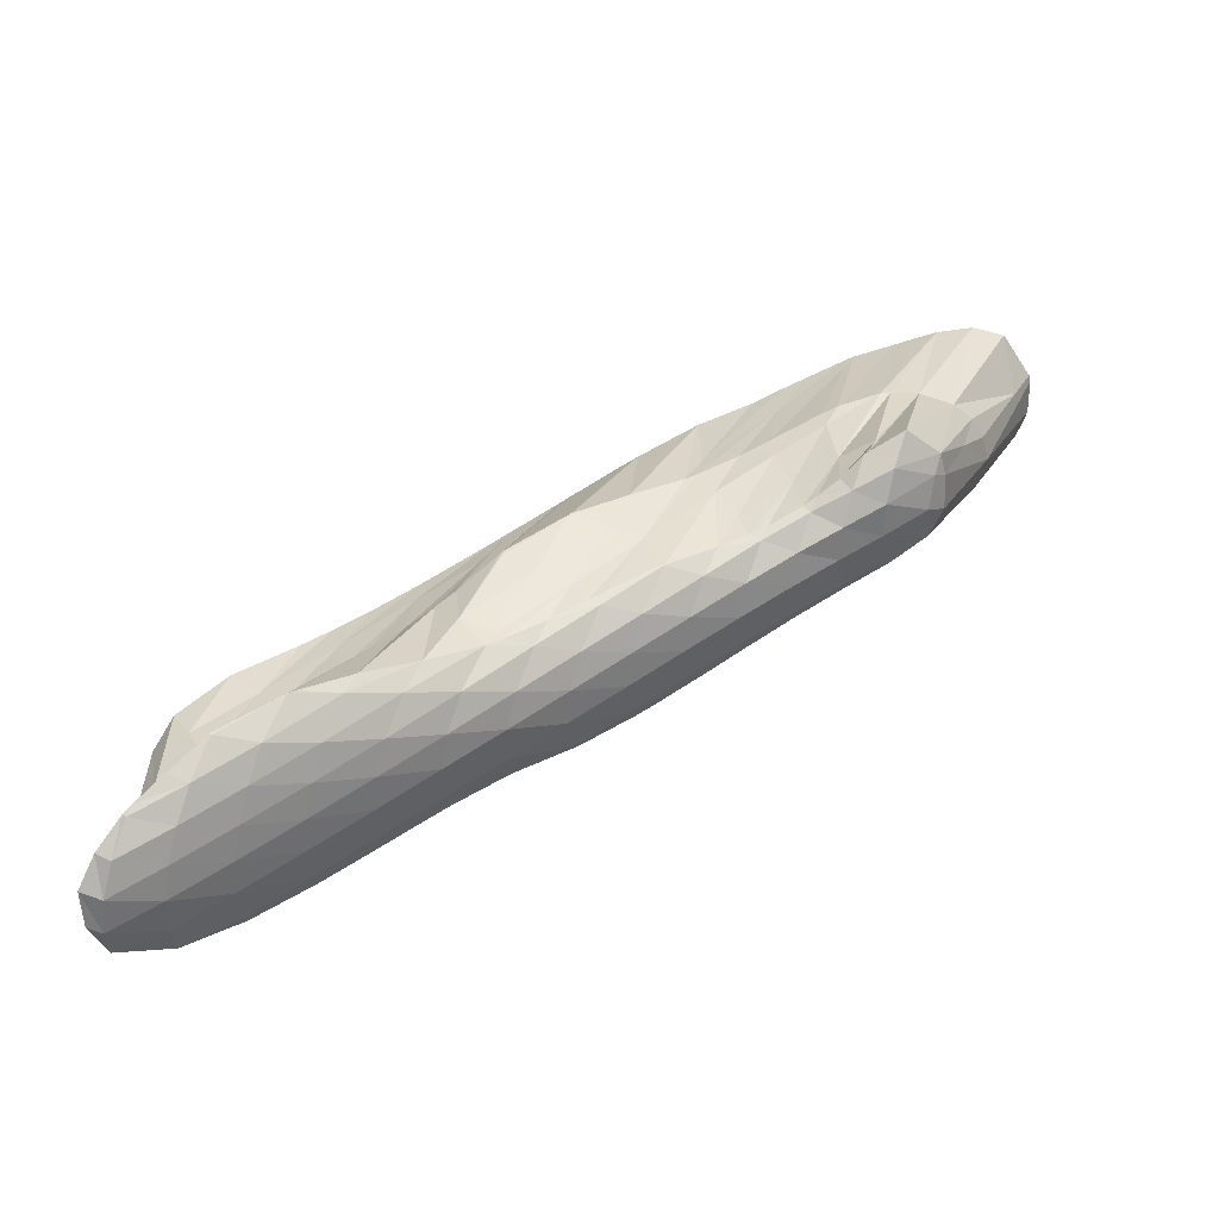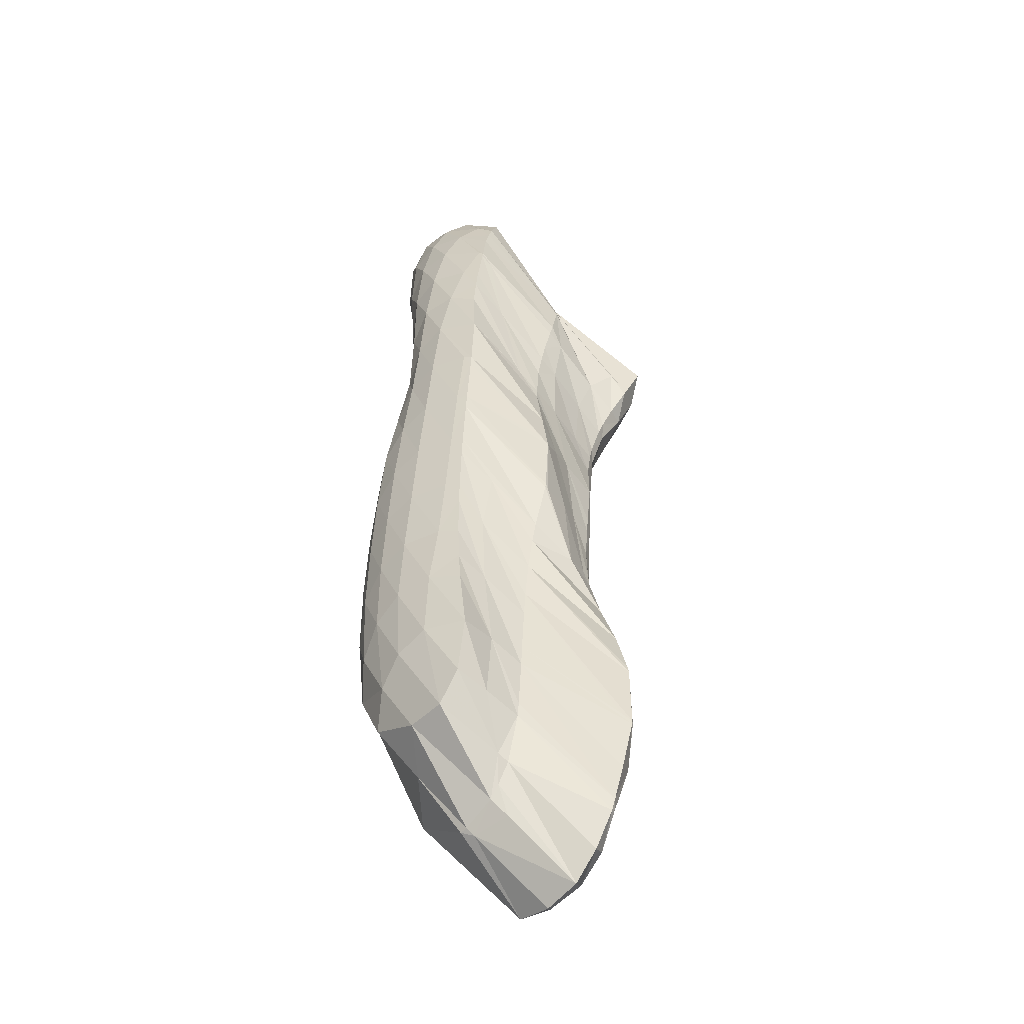
<metadata>
{"format":"obj","ext":"obj","renderer":"f3d","projection":"perspective","resolution":1024,"background":"white","views":[{"elev":-16.5,"azim":-19.4,"up":"+Z"},{"elev":4.3,"azim":-93.5,"up":"+Z"}]}
</metadata>
<code>
v 266.7 242.1 71.28
v 267 242 71.59
v 266.8 242 71.2
v 266.5 242.4 69.92
v 266 242.7 70.17
v 266.5 243.1 68.85
v 265.7 243.4 69.11
v 266.7 244.1 68.02
v 266.1 244.2 68.19
v 267 245.1 67.6
v 269.1 241.2 73.72
v 269.2 241.2 73.8
v 269.1 241.1 73.69
v 268.6 241.4 72.21
v 267.8 241.6 72.49
v 268.3 241.9 70.98
v 268.2 242.5 69.91
v 268.3 243.4 68.98
v 268.7 244.5 68.25
v 269.2 245.7 67.95
v 271.3 241 75.13
v 270.6 241 73.52
v 270.3 241.5 72.28
v 270.3 242.2 71.21
v 270.3 243 70.26
v 270.6 244.1 69.46
v 271.2 245.4 68.97
v 271.4 245.8 68.94
v 271.6 241 75.26
v 273.5 241.2 76
v 273.1 241.1 75.3
v 272.5 241.3 73.76
v 272.4 241.9 72.61
v 272.4 242.7 71.64
v 272.6 243.7 70.83
v 273.2 245.1 70.29
v 271.9 245.8 69.24
v 273.5 245.7 70.22
v 275.7 241.6 76.69
v 275 241.4 75.56
v 274.6 241.7 74.13
v 274.5 242.4 73.07
v 274.7 243.4 72.24
v 275.3 244.7 71.69
v 274.3 245.6 70.75
v 275.7 245.4 71.61
v 277.8 241.8 77.44
v 277 241.7 75.83
v 276.7 242.2 74.56
v 276.8 243.1 73.63
v 277.3 244.4 73.07
v 276.6 245.3 72.23
v 277.8 245.2 72.99
v 278.4 241.8 77.71
v 279.8 241.7 78.45
v 279.4 241.7 77.55
v 278.9 242 76.06
v 278.8 242.7 75
v 279.2 243.8 74.3
v 279 245.1 73.73
v 279.9 245 74.19
v 281.2 241.5 79.22
v 281.8 241.5 79.59
v 281.5 241.4 79.05
v 281 241.7 77.51
v 280.8 242.3 76.35
v 281 243.3 75.51
v 281.7 244.7 75.14
v 281.9 244.9 75.15
v 283.6 241.2 80.57
v 283.7 241.2 80.61
v 283.6 241.2 80.55
v 282.9 241.3 78.87
v 282.8 241.9 77.68
v 282.9 242.8 76.8
v 283.5 244.1 76.3
v 282.1 244.9 75.29
v 283.8 244.6 76.28
v 285.5 241.1 81.34
v 285 241.1 80.28
v 284.7 241.5 78.98
v 284.8 242.4 78.07
v 285.4 243.7 77.55
v 284.4 244.5 76.65
v 285.7 244.2 77.52
v 286.6 240.9 81.84
v 287.2 240.8 82.15
v 286.9 240.8 81.62
v 286.5 241.1 80.21
v 286.6 242 79.27
v 287.2 243.2 78.75
v 286.2 244 77.88
v 287.4 243.6 78.72
v 288.2 240.4 82.83
v 288.7 240.1 83.14
v 288.4 240.2 82.58
v 288.2 240.7 81.28
v 288.3 241.5 80.34
v 288.8 242.7 79.83
v 287.9 243.5 79.01
v 289 243 79.82
v 289.3 239.7 83.7
v 289.9 239.1 84.41
v 289.6 239.4 83.21
v 289.5 240 82.09
v 289.7 240.9 81.25
v 290.3 242.1 80.78
v 289.4 242.9 80.03
v 290.5 242.4 80.77
v 290.1 239 84.51
v 291.1 238.4 85.18
v 290.8 238.7 83.9
v 290.8 239.3 82.83
v 291.1 240.2 82.04
v 291.7 241.5 81.61
v 290.8 242.3 80.93
v 291.9 241.7 81.6
v 292.6 238.8 84.68
v 292.5 239.1 83.97
v 292.6 239.8 83
v 293 240.9 82.46
v 293.1 240.8 82.53
v 292.1 241.6 81.73
v 293 239.3 84.14
v 293.3 240.1 83.25
v 267.6 246 71.52
v 267.8 245.8 71.97
v 267.2 245.5 71.03
v 267.5 246.6 70.31
v 267.7 246.8 70.54
v 267.8 247 70.35
v 269.5 245 73.95
v 270 244.9 74.3
v 268.2 245.4 72.64
v 270 248.2 70.01
v 269.4 241.4 73.98
v 272.3 244.7 75.91
v 271.6 244.8 75.41
v 272.2 248.2 71.28
v 273.7 244.5 76.92
v 274.5 244.4 77.51
v 272.7 248.1 71.59
v 272.1 246.3 69.8
v 274.5 248 72.72
v 275.7 244.2 78.41
v 276.7 244 79.25
v 275.1 248 73.16
v 274.7 246.5 71.66
v 276.7 247.8 74.22
v 278.8 243.4 81.11
v 278.9 243.3 81.23
v 278.8 243.3 81.02
v 277.1 242.5 78.49
v 277.4 243.8 79.81
v 277.5 247.7 74.73
v 277 246.3 73.29
v 278.9 247.6 75.73
v 281 243.1 82.62
v 279.6 242.6 80.33
v 278.1 242 77.92
v 279.8 247.5 76.31
v 279.4 246.2 74.99
v 281.1 247.4 77.16
v 281.1 243.1 82.65
v 283.2 243.2 83.55
v 282.2 242.7 82.25
v 280.8 242.1 79.86
v 282.4 247.3 77.93
v 282.3 246.5 77.16
v 283.3 247.2 78.41
v 285.2 243.2 84.38
v 283.2 242.2 81.68
v 285.4 247.1 79.43
v 282.2 245.1 75.56
v 285.7 243.2 84.62
v 287.1 243 85.36
v 285.9 242.4 83.72
v 285.7 247.1 79.62
v 284.8 245.3 77.54
v 287.4 246.9 80.58
v 288.1 242.8 85.94
v 288.9 242.6 86.4
v 288.1 242.2 85.25
v 286.4 241.5 82.62
v 288.1 246.7 81.06
v 286.9 245 78.97
v 289.2 246.5 81.73
v 289.9 242.3 87.03
v 290.5 242.2 87.3
v 289.8 241.8 86.44
v 288.3 241.2 83.94
v 290.4 246.3 82.33
v 288.9 244.7 80.42
v 291 246.2 82.65
v 292 241.9 87.87
v 289.7 240.6 84.78
v 292.6 245.9 83.28
v 292.3 241.8 87.93
v 293.4 241.8 88.02
v 290.6 239.6 85.17
v 292.9 245.9 83.39
v 294.1 245.5 83.97
v 294.8 241.9 87.83
v 294.6 245.3 84.22
v 295.4 244.8 84.73
v 294.6 240.9 85.92
v 295.6 242.2 87.49
v 296.2 242.5 87.01
v 296.5 243.8 85.61
v 296.5 243.8 85.62
v 295.8 244.6 84.94
v 296.6 243.1 86.41
v 270.7 246.7 77.08
v 270.7 246.7 77.08
v 270.7 246.7 77.08
v 269.3 246.1 74.87
v 268.9 247.1 75.67
v 268.2 245.7 72.94
v 268.4 247.7 74.57
v 269 248.6 73.74
v 270.7 249.7 73.22
v 269.3 248.4 71.91
v 273 246.8 78.36
v 271.4 245.8 76.33
v 273 250.3 73.83
v 272.4 249.8 73.18
v 274.1 246.8 78.98
v 275.3 246.8 79.76
v 274.1 245.9 78.2
v 275.3 250.4 75.04
v 272.8 248.6 71.97
v 276.8 246.7 80.75
v 277.7 246.7 81.29
v 276.5 245.9 79.96
v 275.9 250.3 75.42
v 275.4 248.7 73.83
v 277.6 250.2 76.55
v 279.3 246.5 82.44
v 280 246.5 82.88
v 278.6 245.4 81.36
v 278.4 250.2 77.11
v 277.8 248.6 75.54
v 279.9 250 78.19
v 281.7 246.3 84.1
v 282.2 246.2 84.48
v 280.7 249.9 78.76
v 280.1 248.3 77.2
v 282.3 249.7 79.91
v 284 246 85.73
v 284.5 245.9 86.02
v 281.4 243.4 82.96
v 282.9 249.6 80.38
v 282.5 248.1 78.88
v 284.6 249.2 81.82
v 286.6 245.7 87.39
v 286 248.7 83.28
v 286.1 248.2 82.84
v 286.8 248.4 84.03
v 284.8 247.9 80.58
v 284.7 249.2 81.9
v 286.7 245.7 87.4
v 288.7 245.6 88.46
v 286.1 243.8 85.35
v 287.9 248.3 84.79
v 288.3 247.9 84.4
v 289 248.1 85.45
v 287.1 247.7 82.19
v 285.6 247.3 79.8
v 289.8 245.5 89.1
v 290.7 245.4 89.57
v 289.2 244.4 87.86
v 291 248.1 86.35
v 289.4 247.5 83.89
v 288 247.1 81.52
v 292.3 245.1 90.43
v 292.5 245.1 90.53
v 292 244.7 89.97
v 291.6 248.1 86.58
v 292.1 247.7 85.98
v 293 248.1 87.11
v 290.2 246.9 83.11
v 294.1 244.9 91.18
v 294.7 248.1 87.56
v 292.8 247.1 85.14
v 294.9 244.7 91.48
v 295.6 244.5 91.71
v 292.7 242.4 88.64
v 296.3 248.1 87.86
v 293 246.2 83.78
v 296.9 244.3 91.97
v 296.6 248.1 87.92
v 295.5 246.4 85.63
v 297.8 247.8 88.19
v 298.1 244.2 91.83
v 298.2 244.2 91.81
v 298.1 244.2 91.74
v 299 247.5 88.4
v 299 247.5 88.36
v 299 247.5 88.4
v 298.2 244.2 91.78
v 298.5 244.2 89.58
v 299.6 245 90.71
v 299.8 246.8 88.95
v 299.9 246.3 89.33
v 299.7 245.1 90.55
v 300 246 89.68
v 270.7 246.7 77.08
v 271.3 248.1 76.67
v 271.5 249 75.8
v 271.3 249.6 74.63
v 273.6 247.9 78.25
v 274 249 77.56
v 274 249.8 76.56
v 273.6 250.2 75.27
v 275.7 247.5 79.7
v 276.2 248.8 79.16
v 276.3 249.6 78.25
v 276.1 250.2 77.04
v 275.5 250.4 75.47
v 278 247.2 81.25
v 278.5 248.4 80.75
v 278.7 249.4 79.89
v 278.5 250 78.72
v 277.9 250.3 77.19
v 280.2 246.9 82.86
v 280.8 248.1 82.38
v 281 249.1 81.53
v 280.8 249.7 80.38
v 280.3 250 78.85
v 282.5 246.6 84.47
v 283.1 247.8 83.99
v 283.2 248.7 83.13
v 283.1 249.4 81.99
v 282.6 249.7 80.47
v 284.7 246.2 86.03
v 285.3 247.5 85.6
v 285.4 248.3 84.68
v 285.2 248.9 83.45
v 284.6 249.2 81.92
v 287.5 247.1 87.16
v 287.6 248 86.28
v 287.2 248.4 84.89
v 289.4 246.6 88.52
v 289.8 247.6 87.89
v 289.6 248.2 86.62
v 291.1 246 89.67
v 291.9 247.2 89.34
v 291.9 248 88.36
v 291.2 248.2 86.65
v 292.6 245.2 90.58
v 293.7 246.7 90.55
v 294 247.7 89.84
v 293.7 248.2 88.55
v 295.1 246 91.39
v 295.7 247.2 90.98
v 295.8 248 90.05
v 295.3 248.3 88.48
v 296.1 245.1 91.85
v 297.1 246.5 91.74
v 297.4 247.5 91.07
v 297.3 248.1 89.93
v 296.5 248.1 88.05
v 298 245.6 92.11
v 298.6 246.7 91.66
v 298.8 247.5 90.78
v 298.4 248 89.4
v 298.2 244.2 91.82
v 299.2 245.7 91.75
v 299.7 246.7 91.13
v 299.7 247.3 90.08
v 299.7 245.2 90.67
v 300 246.1 89.92
g foo
f 3 2 1
f 4 3 1
f 5 4 1
f 6 4 5
f 7 6 5
f 8 6 7
f 9 8 7
f 8 9 10
f 13 12 11
f 14 13 11
f 15 14 11
f 2 14 15
f 3 14 2
f 16 14 3
f 16 4 17
f 16 3 4
f 17 6 18
f 17 4 6
f 18 8 19
f 18 6 8
f 19 8 10
f 20 19 10
f 13 22 21
f 12 13 21
f 22 14 23
f 22 13 14
f 23 16 24
f 23 14 16
f 24 17 25
f 24 16 17
f 25 18 26
f 25 17 18
f 26 19 27
f 26 18 19
f 27 19 20
f 28 27 20
f 31 30 29
f 21 31 29
f 22 31 21
f 32 31 22
f 32 23 33
f 32 22 23
f 33 24 34
f 33 23 24
f 34 25 35
f 34 24 25
f 35 26 36
f 35 25 26
f 38 27 37
f 36 27 38
f 26 27 36
f 27 28 37
f 31 40 39
f 30 31 39
f 40 32 41
f 40 31 32
f 41 33 42
f 41 32 33
f 42 34 43
f 42 33 34
f 43 35 44
f 43 34 35
f 46 36 45
f 44 36 46
f 35 36 44
f 36 38 45
f 40 48 47
f 39 40 47
f 48 41 49
f 48 40 41
f 49 42 50
f 49 41 42
f 50 43 51
f 50 42 43
f 53 44 52
f 51 44 53
f 43 44 51
f 44 46 52
f 56 55 54
f 47 56 54
f 48 56 47
f 57 56 48
f 57 49 58
f 57 48 49
f 58 50 59
f 58 49 50
f 61 51 60
f 59 51 61
f 50 51 59
f 51 53 60
f 64 63 62
f 55 64 62
f 56 64 55
f 65 64 56
f 65 57 66
f 65 56 57
f 66 58 67
f 66 57 58
f 67 59 68
f 67 58 59
f 68 59 61
f 69 68 61
f 72 71 70
f 63 72 70
f 64 72 63
f 73 72 64
f 73 65 74
f 73 64 65
f 74 66 75
f 74 65 66
f 75 67 76
f 75 66 67
f 78 68 77
f 76 68 78
f 67 68 76
f 68 69 77
f 72 80 79
f 71 72 79
f 80 73 81
f 80 72 73
f 81 74 82
f 81 73 74
f 82 75 83
f 82 74 75
f 85 76 84
f 83 76 85
f 75 76 83
f 76 78 84
f 88 87 86
f 79 88 86
f 80 88 79
f 89 88 80
f 89 81 90
f 89 80 81
f 90 82 91
f 90 81 82
f 93 83 92
f 91 83 93
f 82 83 91
f 83 85 92
f 96 95 94
f 87 96 94
f 88 96 87
f 97 96 88
f 97 89 98
f 97 88 89
f 98 90 99
f 98 89 90
f 101 91 100
f 99 91 101
f 90 91 99
f 91 93 100
f 104 103 102
f 95 104 102
f 96 104 95
f 105 104 96
f 105 97 106
f 105 96 97
f 106 98 107
f 106 97 98
f 109 99 108
f 107 99 109
f 98 99 107
f 99 101 108
f 112 111 110
f 103 112 110
f 104 112 103
f 113 112 104
f 113 105 114
f 113 104 105
f 114 106 115
f 114 105 106
f 117 107 116
f 115 107 117
f 106 107 115
f 107 109 116
f 112 119 118
f 111 112 118
f 119 113 120
f 119 112 113
f 122 114 121
f 120 114 122
f 113 114 120
f 114 115 123
f 121 114 123
f 115 117 123
f 119 124 118
f 119 120 125
f 124 119 125
f 120 122 125
f 128 127 126
f 129 128 126
f 130 129 126
f 129 130 131
f 2 133 132
f 1 2 132
f 1 134 5
f 1 132 134
f 7 127 128
f 7 134 127
f 7 5 134
f 9 7 129
f 7 128 129
f 129 10 9
f 131 10 129
f 135 10 131
f 11 12 136
f 137 11 136
f 138 11 137
f 15 11 138
f 15 138 2
f 138 133 2
f 10 139 20
f 10 135 139
f 136 141 140
f 12 141 136
f 21 141 12
f 137 136 140
f 144 143 142
f 143 139 142
f 28 139 143
f 20 139 28
f 30 146 145
f 29 30 145
f 29 145 21
f 145 141 21
f 149 148 147
f 148 38 37
f 147 148 37
f 143 147 37
f 144 147 143
f 37 28 143
f 152 151 150
f 153 152 150
f 154 153 150
f 146 153 154
f 146 39 153
f 146 30 39
f 157 156 155
f 156 46 45
f 155 156 45
f 148 155 45
f 149 155 148
f 45 38 148
f 152 159 158
f 151 152 158
f 159 153 160
f 159 152 153
f 39 47 153
f 47 160 153
f 163 162 161
f 162 53 52
f 161 162 52
f 156 161 52
f 157 161 156
f 52 46 156
f 166 165 164
f 158 166 164
f 159 166 158
f 167 166 159
f 167 54 55
f 167 160 54
f 167 159 160
f 47 54 160
f 170 169 168
f 169 61 60
f 168 169 60
f 162 168 60
f 163 168 162
f 60 53 162
f 166 172 171
f 165 166 171
f 172 62 63
f 172 167 62
f 172 166 167
f 55 62 167
f 174 169 173
f 169 170 173
f 69 61 169
f 174 69 169
f 177 176 175
f 70 71 177
f 172 70 177
f 175 172 177
f 171 172 175
f 63 70 172
f 180 179 178
f 179 78 77
f 178 179 77
f 174 178 77
f 173 178 174
f 77 69 174
f 183 182 181
f 176 183 181
f 177 183 176
f 184 183 177
f 71 79 177
f 79 184 177
f 187 186 185
f 186 85 84
f 185 186 84
f 179 185 84
f 180 185 179
f 84 78 179
f 190 189 188
f 182 190 188
f 183 190 182
f 191 190 183
f 191 86 87
f 191 184 86
f 191 183 184
f 79 86 184
f 194 193 192
f 193 93 92
f 192 193 92
f 186 192 92
f 187 192 186
f 92 85 186
f 190 196 195
f 189 190 195
f 196 94 95
f 196 191 94
f 196 190 191
f 87 94 191
f 194 100 193
f 194 101 100
f 194 197 101
f 100 93 193
f 200 199 198
f 102 103 200
f 196 102 200
f 198 196 200
f 195 196 198
f 95 102 196
f 108 201 109
f 201 202 109
f 101 197 201
f 108 101 201
f 110 199 200
f 111 199 110
f 203 199 111
f 103 110 200
f 116 204 117
f 204 205 117
f 109 202 204
f 116 109 204
f 207 118 206
f 203 118 207
f 111 118 203
f 207 206 208
f 121 209 122
f 209 210 122
f 123 209 121
f 123 211 209
f 117 205 211
f 123 117 211
f 118 124 206
f 206 212 208
f 124 212 206
f 125 212 124
f 122 210 212
f 125 122 212
f 215 214 213
f 216 215 213
f 217 216 213
f 218 216 217
f 219 218 217
f 218 126 127
f 219 126 218
f 220 126 219
f 222 220 221
f 130 220 222
f 126 220 130
f 131 130 222
f 215 224 223
f 214 215 223
f 224 132 133
f 224 216 132
f 224 215 216
f 134 132 218
f 132 216 218
f 127 134 218
f 226 222 225
f 222 221 225
f 135 131 222
f 226 135 222
f 229 228 227
f 138 137 229
f 224 138 229
f 227 224 229
f 223 224 227
f 133 138 224
f 231 226 230
f 226 225 230
f 139 135 226
f 231 139 226
f 234 233 232
f 140 141 234
f 229 140 234
f 232 229 234
f 228 229 232
f 137 140 229
f 237 236 235
f 236 144 142
f 235 236 142
f 231 235 142
f 230 235 231
f 142 139 231
f 240 239 238
f 145 146 240
f 234 145 240
f 238 234 240
f 233 234 238
f 141 145 234
f 243 242 241
f 242 149 147
f 241 242 147
f 236 241 147
f 237 241 236
f 147 144 236
f 151 245 244
f 150 151 244
f 154 239 240
f 154 244 239
f 154 150 244
f 146 154 240
f 248 247 246
f 247 157 155
f 246 247 155
f 242 246 155
f 243 246 242
f 155 149 242
f 251 250 249
f 245 251 249
f 245 158 251
f 245 151 158
f 254 253 252
f 253 163 161
f 252 253 161
f 247 252 161
f 248 252 247
f 161 157 247
f 164 250 251
f 165 250 164
f 255 250 165
f 158 164 251
f 258 257 256
f 257 259 256
f 259 260 256
f 259 170 168
f 260 259 168
f 253 260 168
f 254 260 253
f 168 163 253
f 263 262 261
f 255 263 261
f 255 171 263
f 255 165 171
f 266 265 264
f 265 258 264
f 265 257 258
f 265 267 257
f 259 267 268
f 259 257 267
f 173 170 259
f 268 173 259
f 271 270 269
f 175 176 271
f 263 175 271
f 269 263 271
f 262 263 269
f 171 175 263
f 273 265 272
f 265 266 272
f 267 273 274
f 267 265 273
f 178 274 180
f 268 274 178
f 267 274 268
f 178 173 268
f 277 276 275
f 181 182 277
f 271 181 277
f 275 271 277
f 270 271 275
f 176 181 271
f 280 279 278
f 279 272 278
f 279 273 272
f 279 281 273
f 185 281 187
f 274 281 185
f 273 281 274
f 185 180 274
f 188 276 277
f 189 276 188
f 282 276 189
f 182 188 277
f 284 279 283
f 279 280 283
f 192 284 194
f 281 284 192
f 279 284 281
f 192 187 281
f 287 286 285
f 282 287 285
f 282 195 287
f 282 189 195
f 289 284 288
f 284 283 288
f 197 194 284
f 289 197 284
f 198 286 287
f 199 286 198
f 290 286 199
f 195 198 287
f 293 292 291
f 292 202 201
f 291 292 201
f 289 291 201
f 288 291 289
f 201 197 289
f 296 295 294
f 290 296 294
f 290 203 296
f 290 199 203
f 299 298 297
f 298 205 204
f 297 298 204
f 292 297 204
f 293 297 292
f 204 202 292
f 296 300 295
f 203 207 301
f 296 203 301
f 302 296 301
f 300 296 302
f 207 208 301
f 209 303 210
f 303 304 210
f 299 211 298
f 303 211 299
f 209 211 303
f 211 205 298
f 301 305 302
f 208 305 301
f 212 305 208
f 306 305 212
f 210 304 306
f 212 210 306
f 213 214 307
f 217 213 307
f 308 217 307
f 219 217 308
f 309 219 308
f 220 219 309
f 310 220 309
f 221 220 310
f 214 223 311
f 307 214 311
f 308 311 312
f 308 307 311
f 309 312 313
f 309 308 312
f 310 313 314
f 310 309 313
f 225 221 310
f 314 225 310
f 227 228 315
f 227 311 223
f 315 311 227
f 316 311 315
f 312 316 317
f 312 311 316
f 313 317 318
f 313 312 317
f 314 318 319
f 314 313 318
f 230 225 314
f 319 230 314
f 232 233 320
f 232 315 228
f 320 315 232
f 321 315 320
f 316 321 322
f 316 315 321
f 317 322 323
f 317 316 322
f 318 323 324
f 318 317 323
f 235 324 237
f 319 324 235
f 318 324 319
f 235 230 319
f 238 239 325
f 238 320 233
f 325 320 238
f 326 320 325
f 321 326 327
f 321 320 326
f 322 327 328
f 322 321 327
f 323 328 329
f 323 322 328
f 241 329 243
f 324 329 241
f 323 329 324
f 241 237 324
f 244 245 330
f 244 325 239
f 330 325 244
f 331 325 330
f 326 331 332
f 326 325 331
f 327 332 333
f 327 326 332
f 328 333 334
f 328 327 333
f 246 334 248
f 329 334 246
f 328 334 329
f 246 243 329
f 249 250 335
f 249 330 245
f 335 330 249
f 336 330 335
f 331 336 337
f 331 330 336
f 332 337 338
f 332 331 337
f 333 338 339
f 333 332 338
f 252 339 254
f 334 339 252
f 333 339 334
f 252 248 334
f 250 255 340
f 335 250 340
f 336 340 341
f 336 335 340
f 337 341 342
f 337 336 341
f 256 342 258
f 338 342 256
f 337 342 338
f 256 260 339
f 338 256 339
f 260 254 339
f 261 262 343
f 261 340 255
f 343 340 261
f 344 340 343
f 341 344 345
f 341 340 344
f 264 345 266
f 342 345 264
f 341 345 342
f 264 258 342
f 269 270 346
f 269 343 262
f 346 343 269
f 347 343 346
f 344 347 348
f 344 343 347
f 345 348 349
f 345 344 348
f 272 266 345
f 349 272 345
f 275 276 350
f 275 346 270
f 350 346 275
f 351 346 350
f 347 351 352
f 347 346 351
f 348 352 353
f 348 347 352
f 278 353 280
f 349 353 278
f 348 353 349
f 278 272 349
f 276 282 354
f 350 276 354
f 351 354 355
f 351 350 354
f 352 355 356
f 352 351 355
f 353 356 357
f 353 352 356
f 283 280 353
f 357 283 353
f 285 286 358
f 285 354 282
f 358 354 285
f 359 354 358
f 355 359 360
f 355 354 359
f 356 360 361
f 356 355 360
f 357 361 362
f 357 356 361
f 288 283 357
f 362 288 357
f 286 290 363
f 358 286 363
f 359 363 364
f 359 358 363
f 360 364 365
f 360 359 364
f 361 365 366
f 361 360 365
f 291 366 293
f 362 366 291
f 361 366 362
f 291 288 362
f 294 295 367
f 294 363 290
f 367 363 294
f 368 363 367
f 364 368 369
f 364 363 368
f 365 369 370
f 365 364 369
f 297 370 299
f 366 370 297
f 365 370 366
f 297 293 366
f 295 300 367
f 302 367 300
f 371 367 302
f 368 367 371
f 369 371 372
f 369 368 371
f 303 372 304
f 370 372 303
f 369 372 370
f 303 299 370
f 302 305 371
f 305 306 372
f 371 305 372
f 306 304 372
g

</code>
